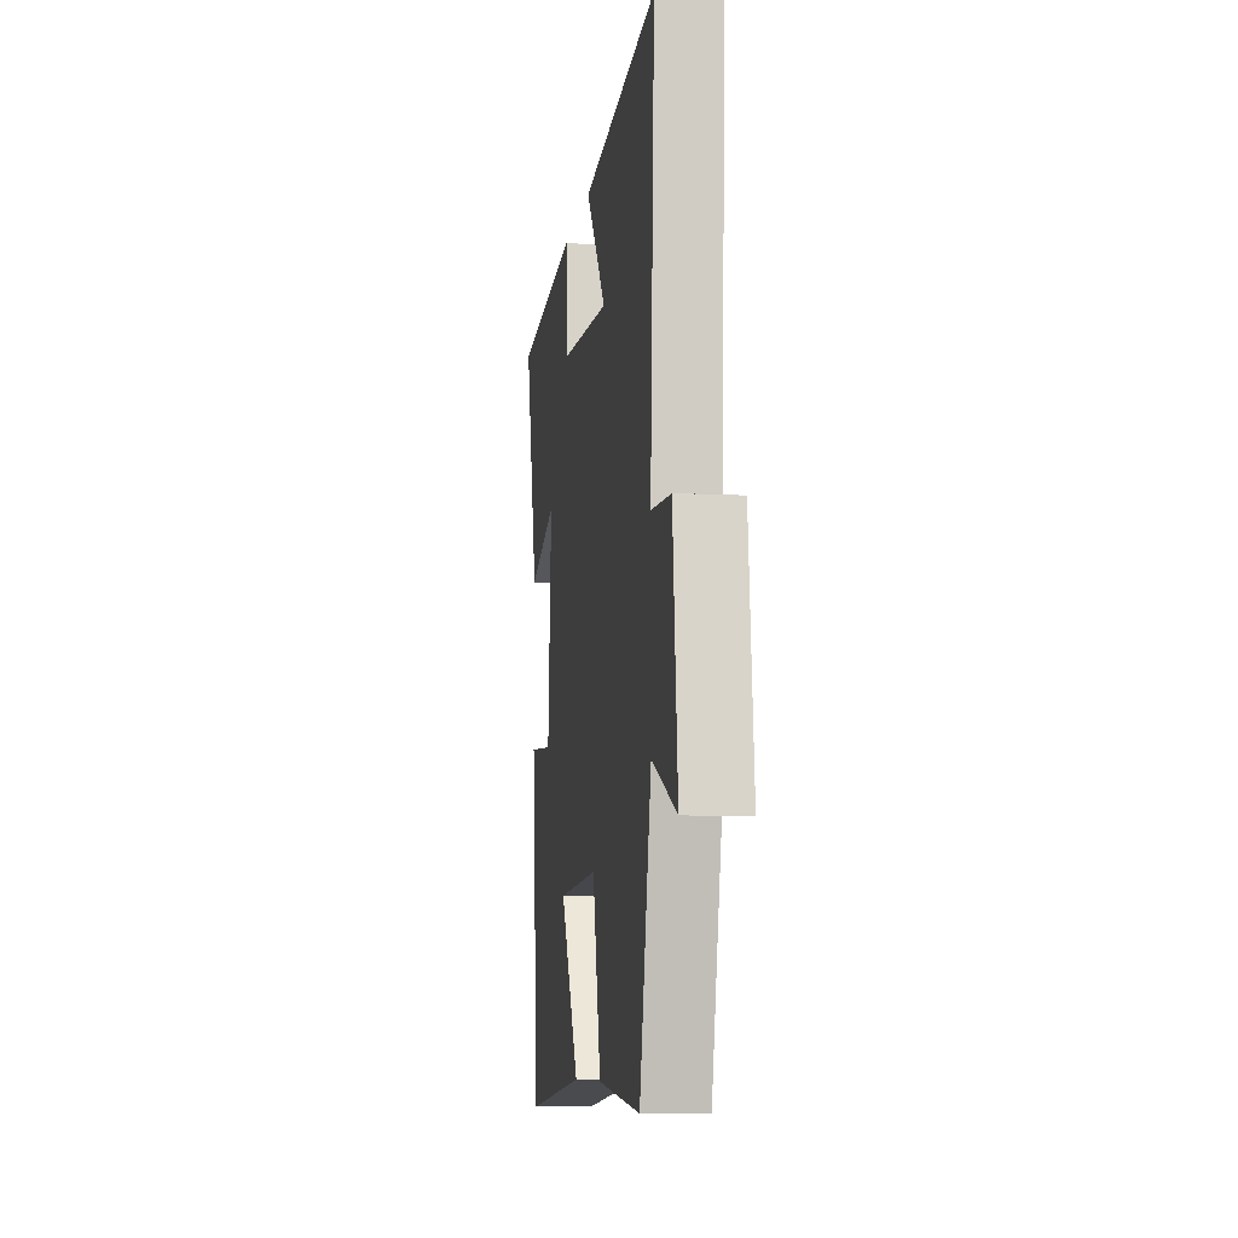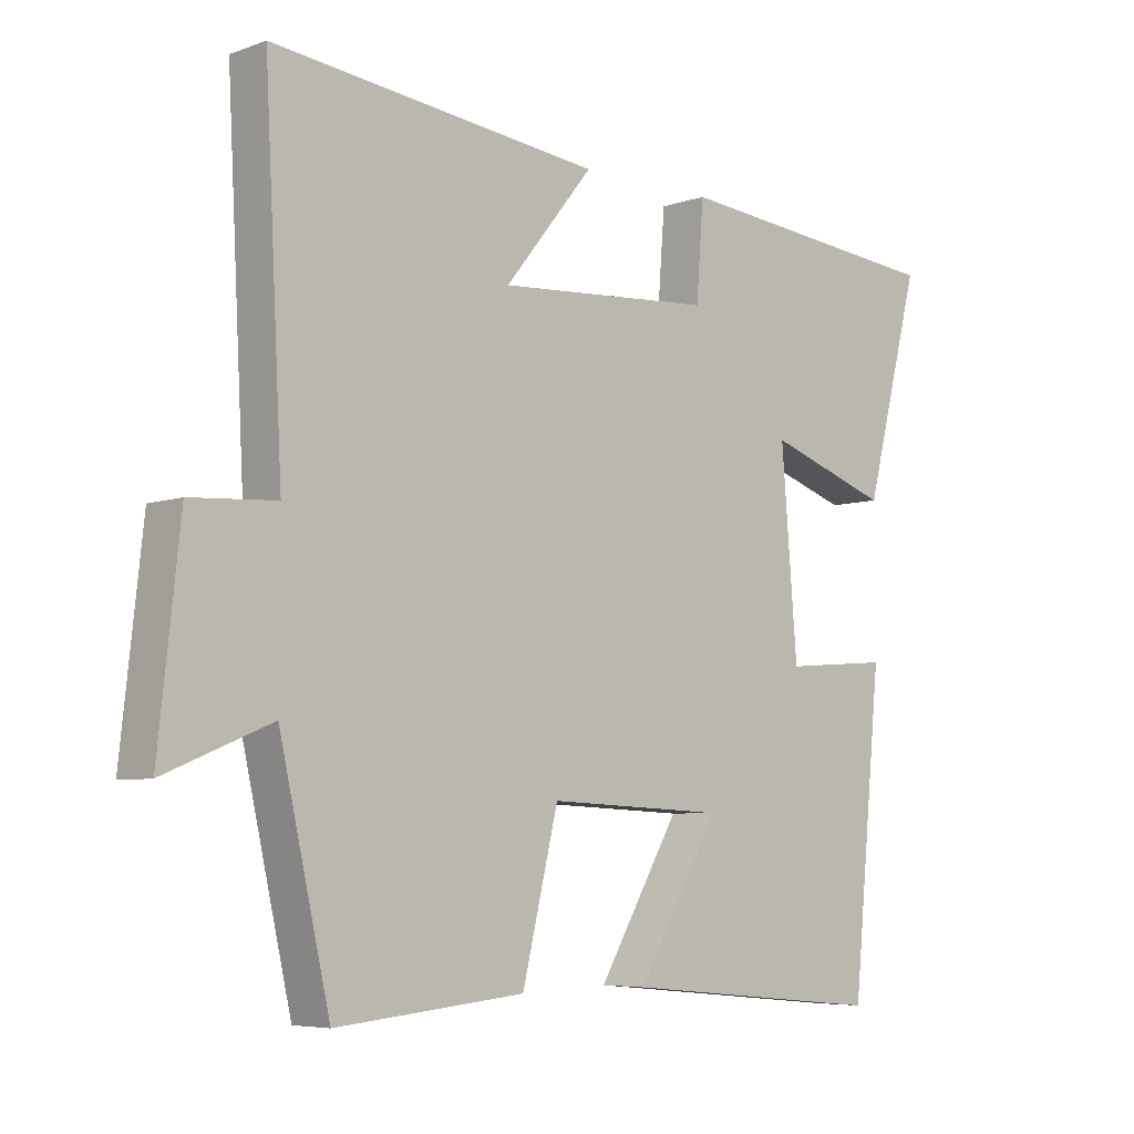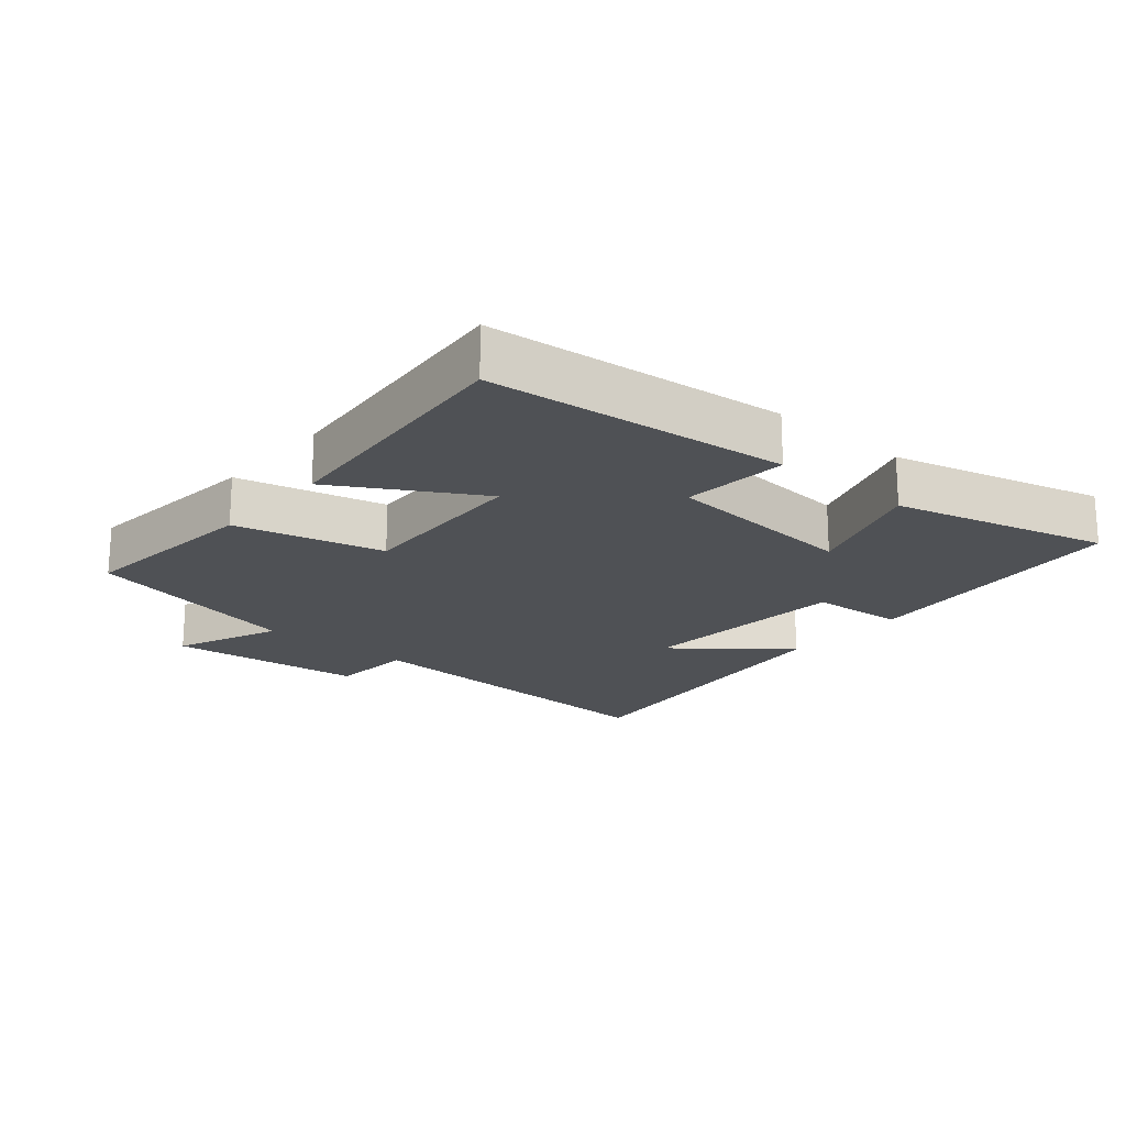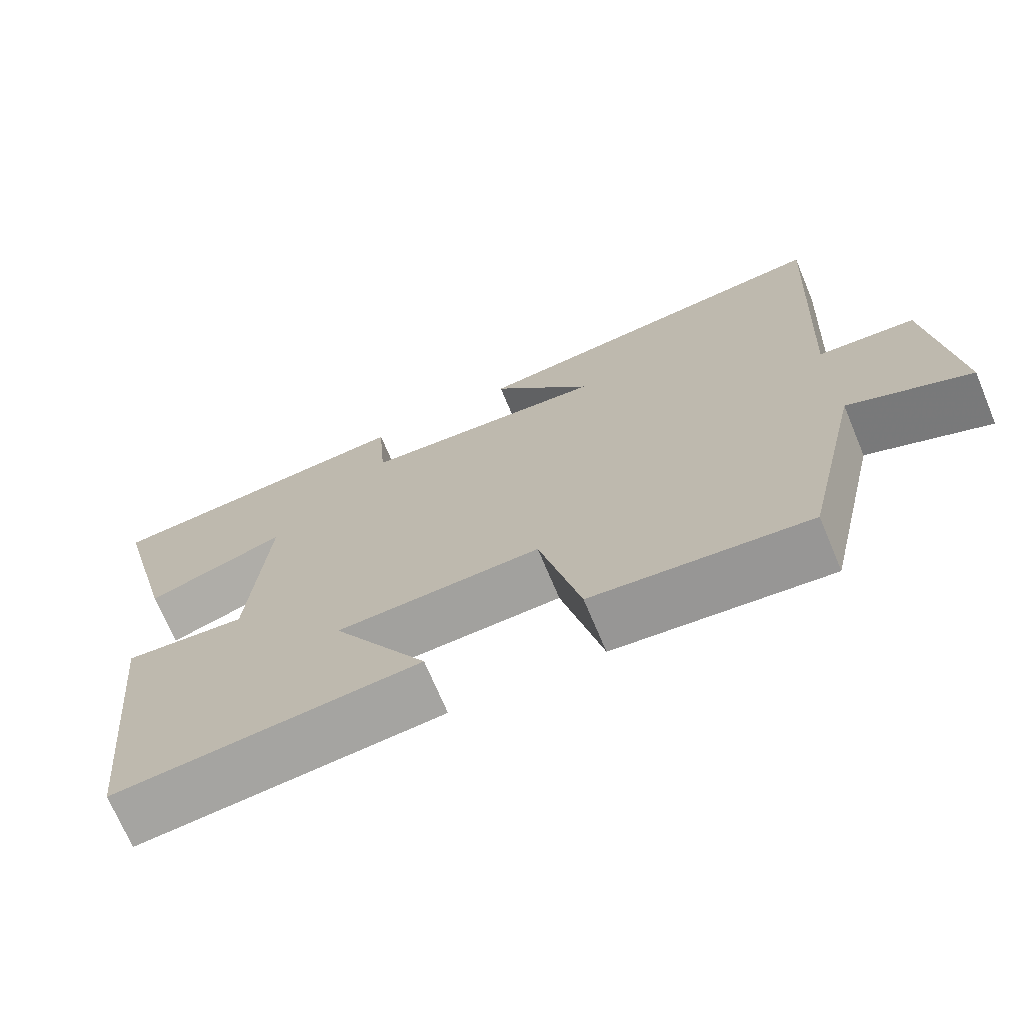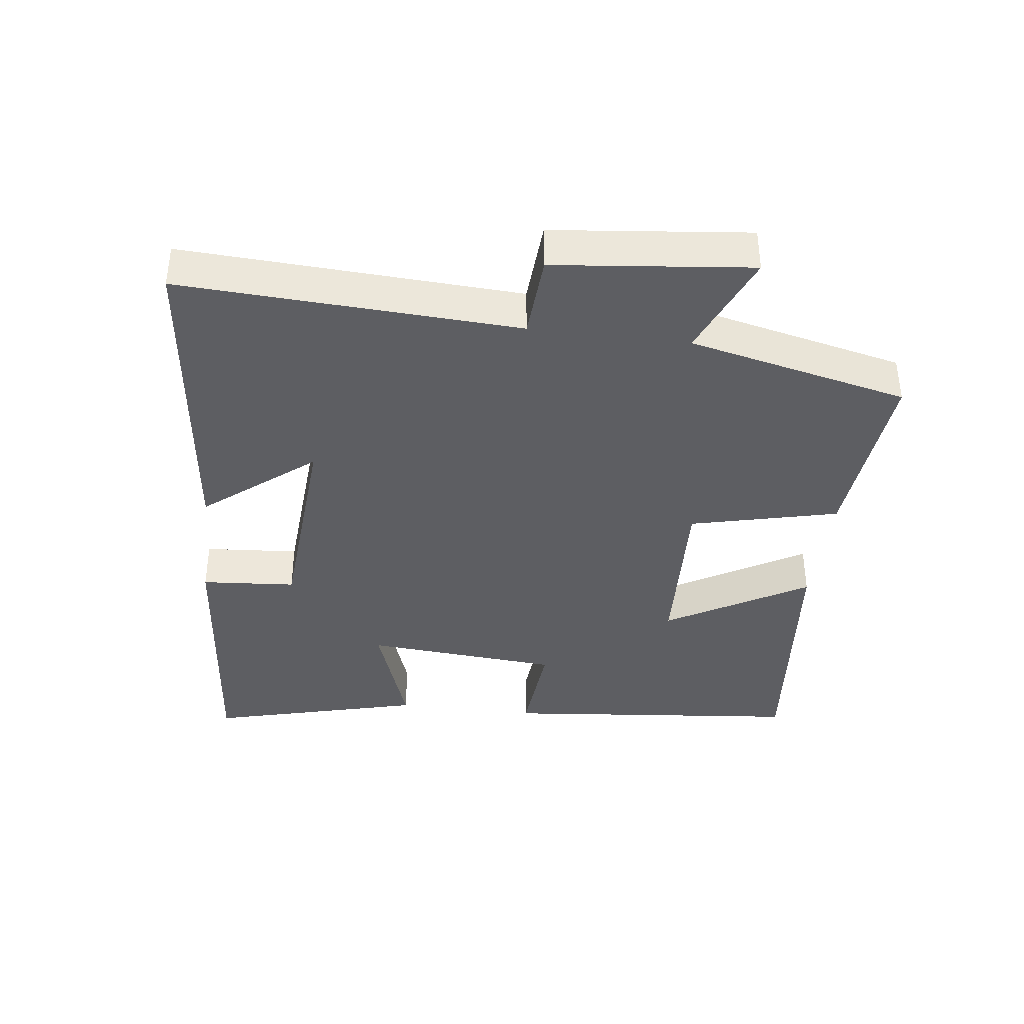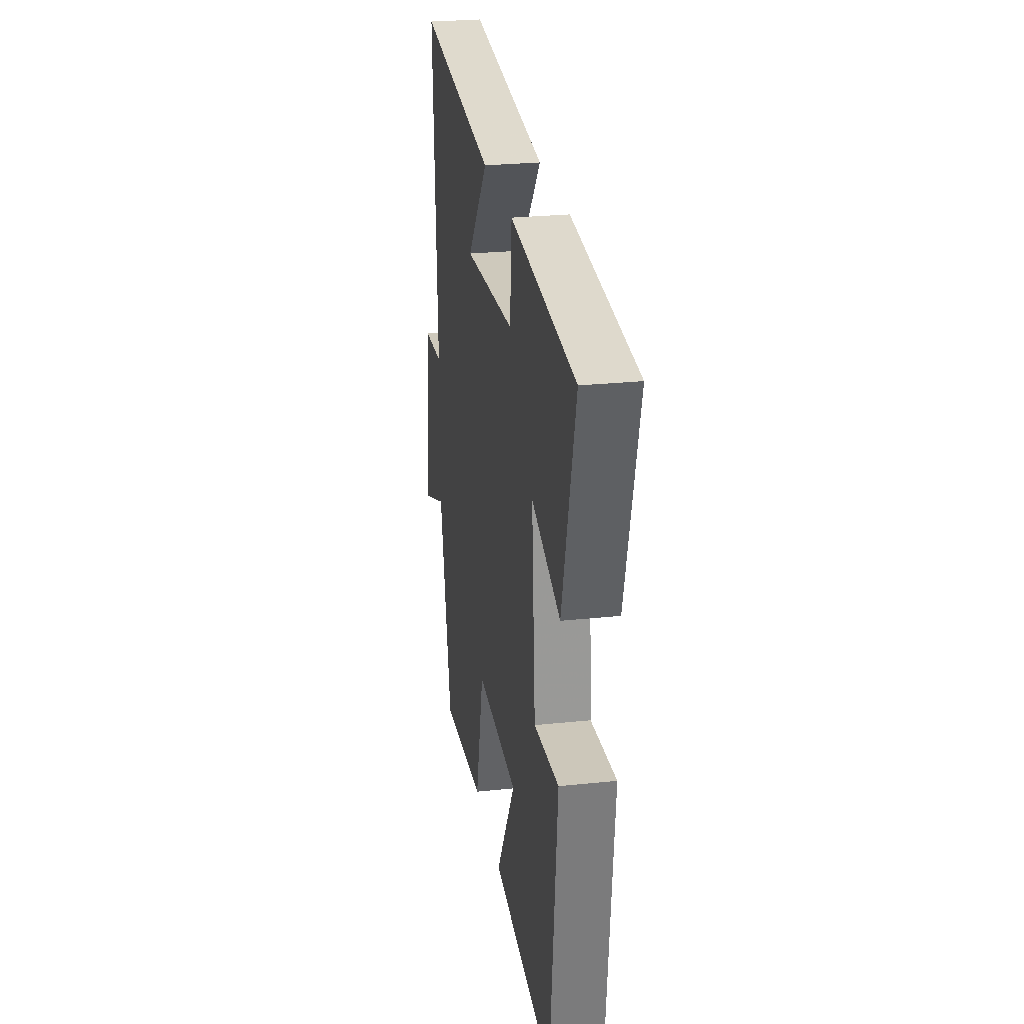
<metadata>
{"format":"obj","ext":"obj","renderer":"f3d","projection":"perspective","resolution":1024,"background":"white","views":[{"elev":-8.5,"azim":81.9,"up":"+Z"},{"elev":-6.1,"azim":136.8,"up":"+Z"},{"elev":-19.6,"azim":-130.5,"up":"+Y"},{"elev":-70.8,"azim":22.7,"up":"+Z"},{"elev":-38.7,"azim":82.9,"up":"+Y"},{"elev":26.2,"azim":-99.5,"up":"+Z"}]}
</metadata>
<code>
v 0.527 0.07 0.557
v 0.5 0.07 0.046
v 0.628 0.07 0.038
v 0.66 0.07 -0.26
v 0.5 0.07 -0.194
v 0.424 0.07 -0.527
v 0.141 0.07 -0.5
v 0.087 0.07 -0.276
v -0.181 0.07 -0.288
v -0.057 0.07 -0.5
v -0.455 0.07 -0.538
v -0.5 0.07 -0.083
v -0.34 0.07 -0.096
v -0.316 0.07 0.2
v -0.5 0.07 0.137
v -0.584 0.07 0.46
v -0.168 0.07 0.5
v -0.157 0.07 0.357
v 0.167 0.07 0.335
v 0.034 0.07 0.5
v 0.527 0 0.557
v 0.5 0 0.046
v 0.628 0 0.038
v 0.66 0 -0.26
v 0.5 0 -0.194
v 0.424 0 -0.527
v 0.141 0 -0.5
v 0.087 0 -0.276
v -0.181 0 -0.288
v -0.057 0 -0.5
v -0.455 0 -0.538
v -0.5 0 -0.083
v -0.34 0 -0.096
v -0.316 0 0.2
v -0.5 0 0.137
v -0.584 0 0.46
v -0.168 0 0.5
v -0.157 0 0.357
v 0.167 0 0.335
v 0.034 0 0.5
f 19 20 1 2
f 18 19 2
f 15 16 17 18
f 14 15 18
f 13 14 18 2
f 10 11 12 13
f 9 10 13
f 8 9 13 2
f 5 6 7 8
f 5 8 2 3
f 3 4 5
f 22 21 40 39
f 22 39 38
f 38 37 36 35
f 38 35 34
f 22 38 34 33
f 33 32 31 30
f 33 30 29
f 22 33 29 28
f 28 27 26 25
f 23 22 28 25
f 25 24 23
f 1 21 22 2
f 2 22 23 3
f 3 23 24 4
f 4 24 25 5
f 5 25 26 6
f 6 26 27 7
f 7 27 28 8
f 8 28 29 9
f 9 29 30 10
f 10 30 31 11
f 11 31 32 12
f 12 32 33 13
f 13 33 34 14
f 14 34 35 15
f 15 35 36 16
f 16 36 37 17
f 17 37 38 18
f 18 38 39 19
f 19 39 40 20
f 20 40 21 1

</code>
